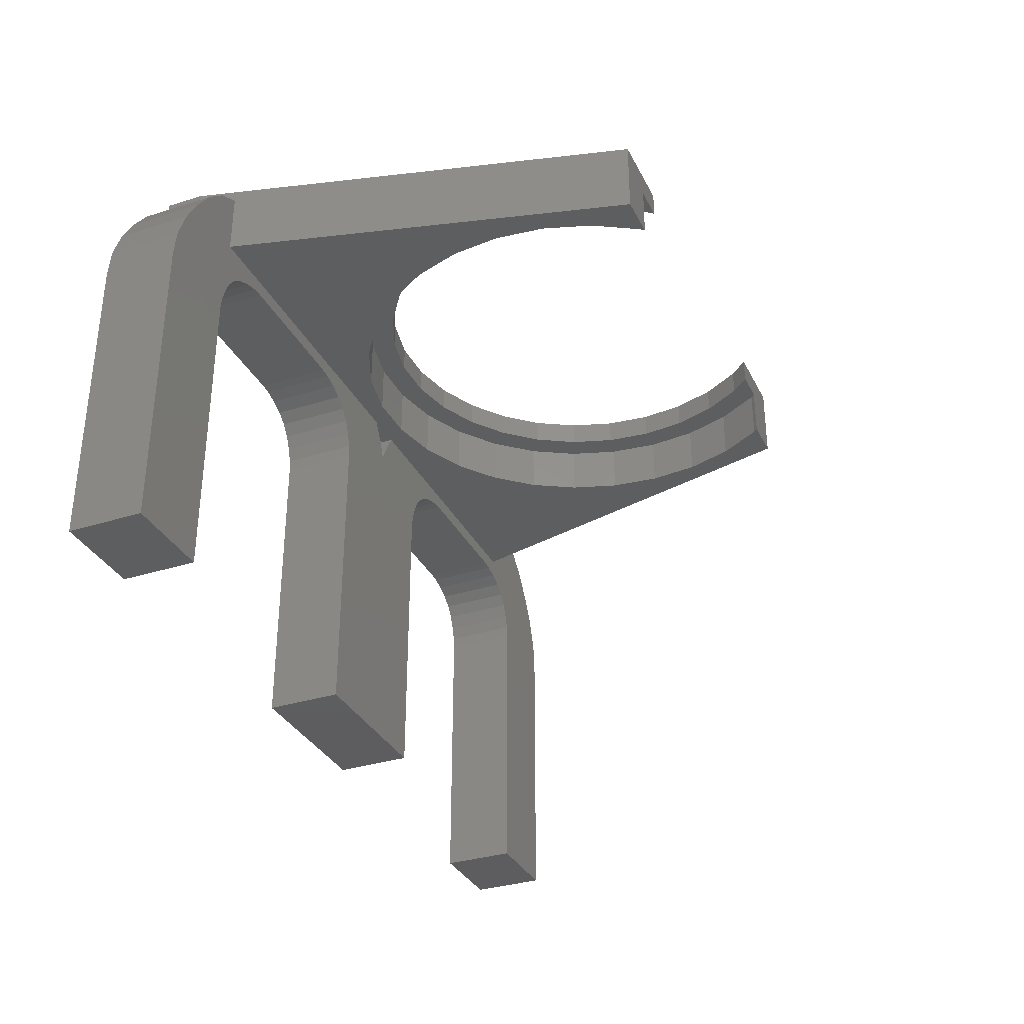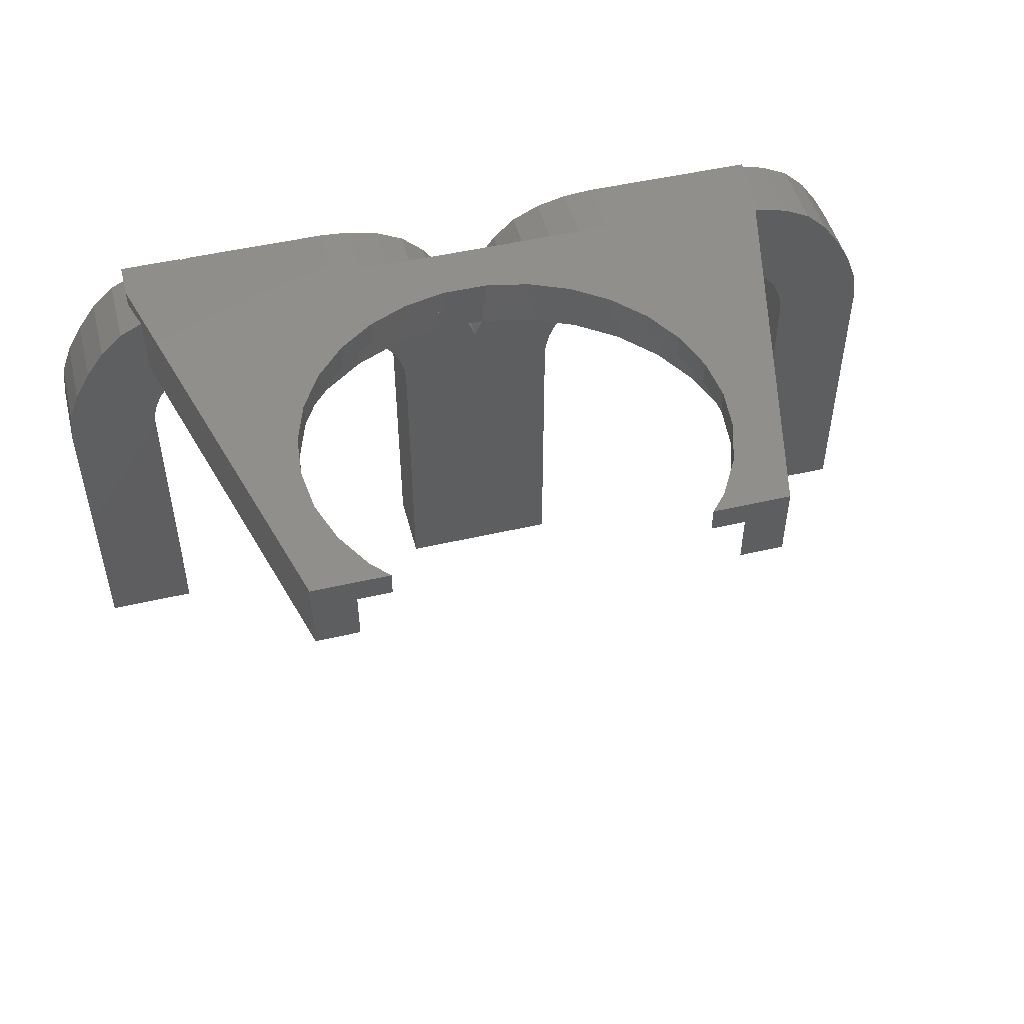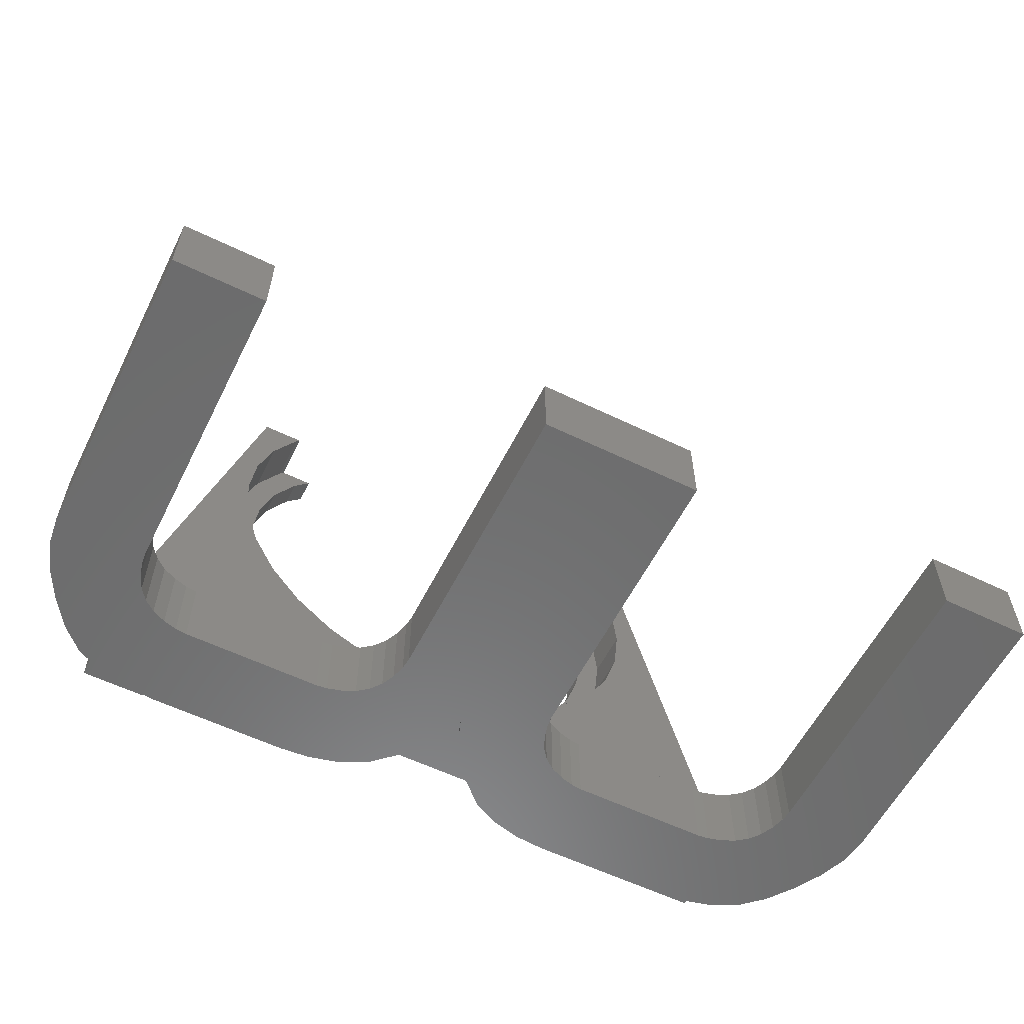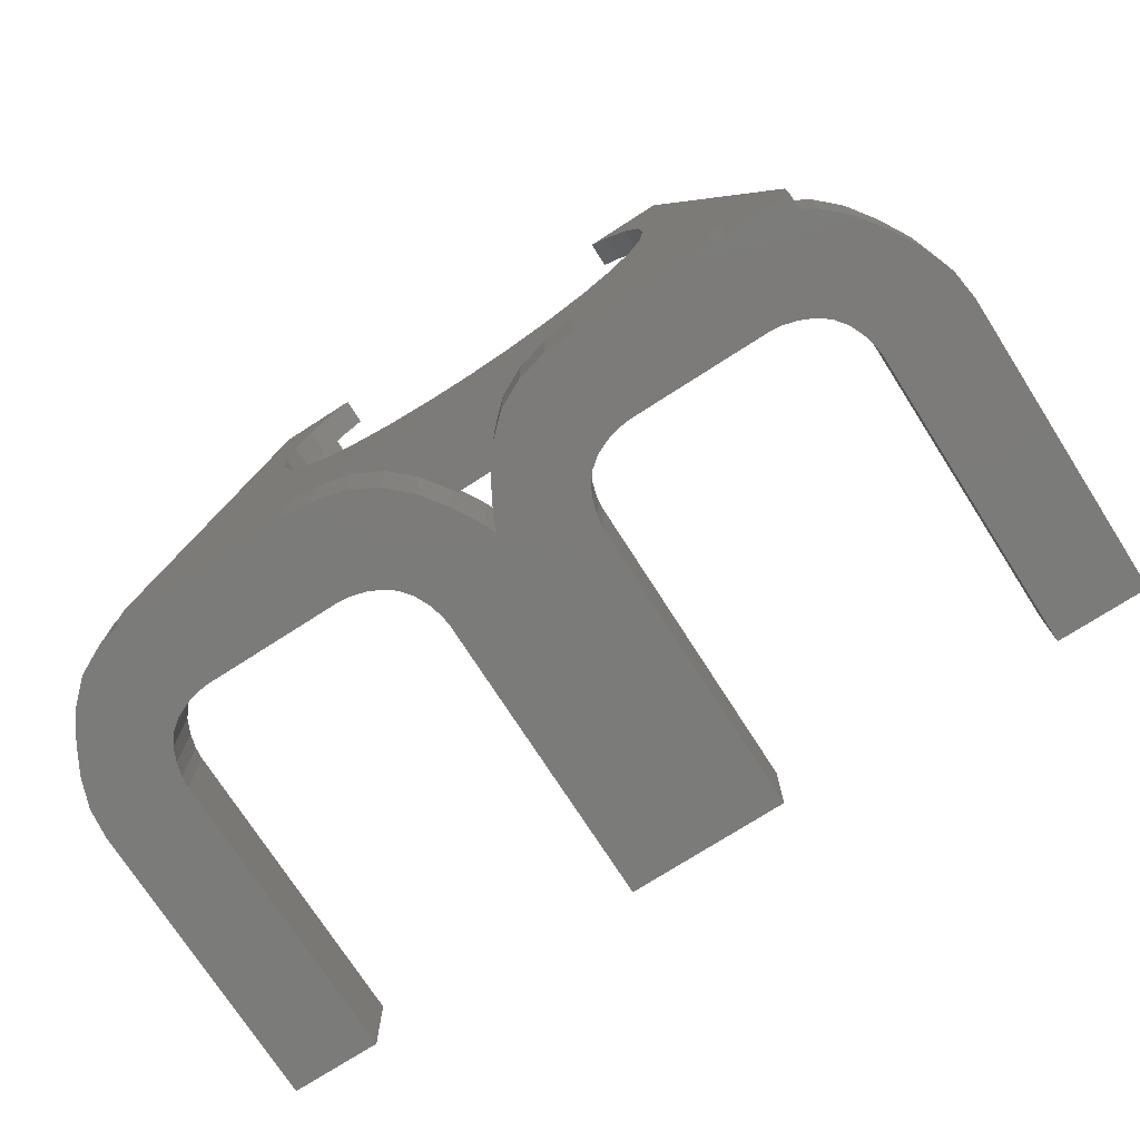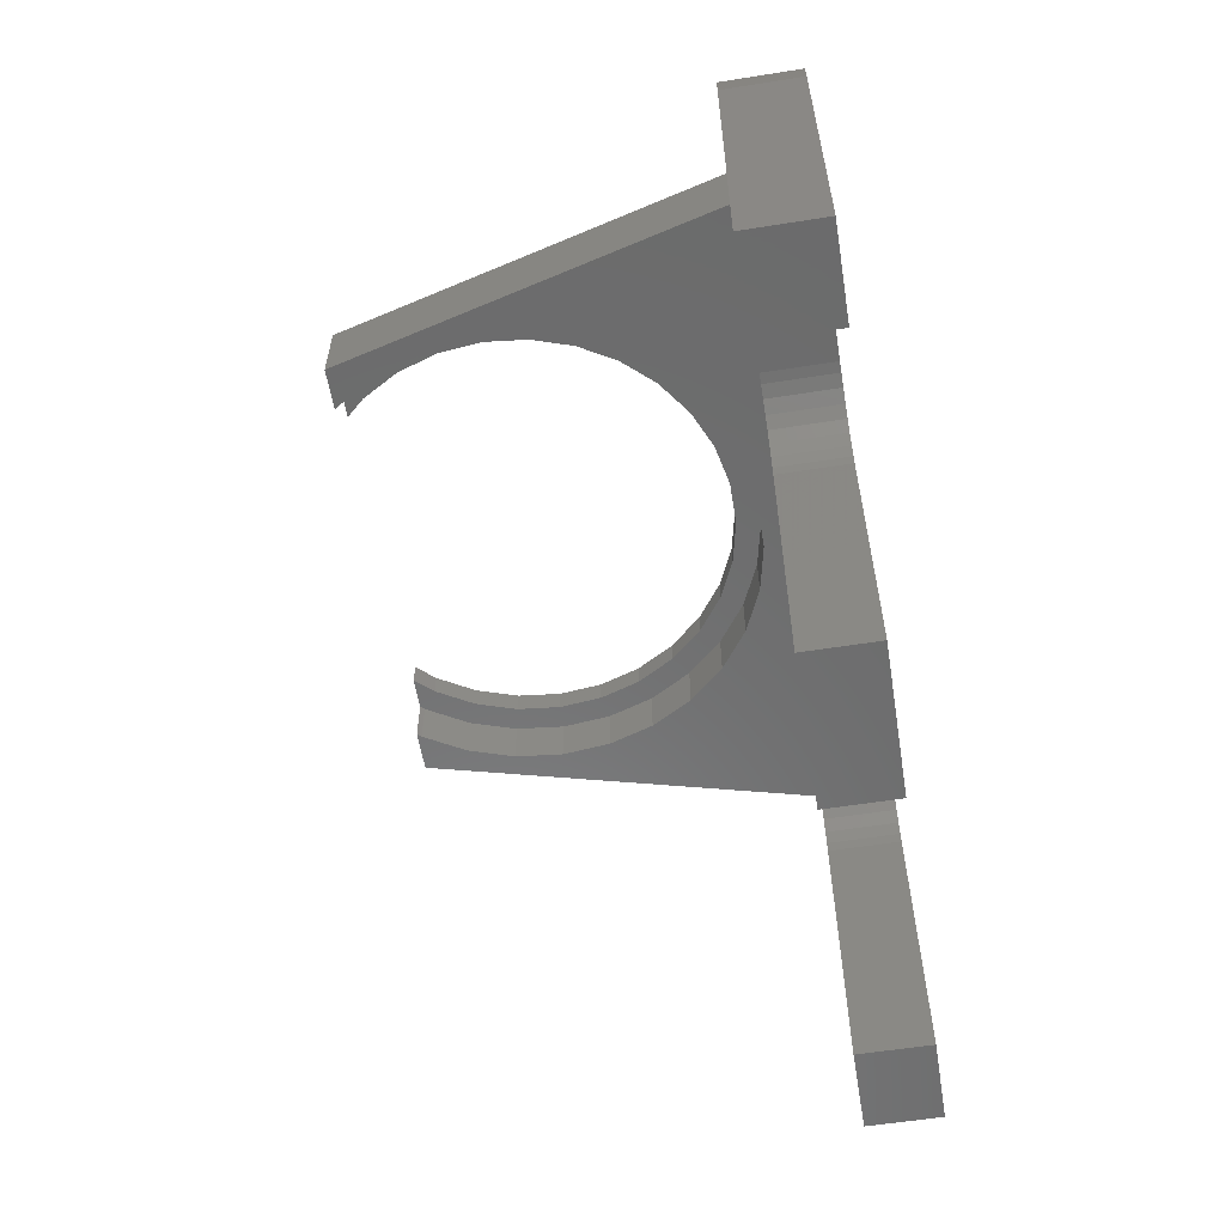
<metadata>
{"format":"stl","ext":"stl","renderer":"f3d","projection":"perspective","resolution":1024,"background":"white","views":[{"elev":-33.3,"azim":-66.6,"up":"+Y"},{"elev":49.4,"azim":-14.4,"up":"+Y"},{"elev":-58.4,"azim":-26.6,"up":"+Z"},{"elev":-74.5,"azim":-147.3,"up":"+Z"},{"elev":-58.0,"azim":99.3,"up":"+Y"}]}
</metadata>
<code>
# stl→obj: 264 verts, 528 faces
v -34.4 -12.8 6
v -34.4 -12.8 1.567e-15
v -34.4 -36.8 6
v -34.4 -36.8 4.507e-15
v -34.1 -10.4 1.274e-15
v -34.1 -10.4 6
v -27.2 -12.8 6
v -27.2 -36.8 6
v -27.1 -11.9 6
v -26.8 -10.8 6
v -26.3 -9.7 6
v -25.6 -8.8 6
v -24.7 -8.1 6
v -23.6 -7.6 6
v -22.5 -7.3 6
v -26.73 -6 6
v 0.06957 -6 6
v -21.6 -7.2 6
v -10.4 -7.2 6
v 8.1 -11.9 6
v -9.5 -7.3 6
v -8.4 -7.6 6
v 8 -12.8 6
v -7.3 -8.1 6
v -6.4 -8.8 6
v -5.7 -9.7 6
v 8 -36.8 6
v -5.2 -10.8 6
v -4.9 -11.9 6
v -4.8 -12.8 6
v -4.8 -36.8 6
v 8.4 -10.8 6
v 1.6 -9.067 6
v 1.2 -8 6
v 2 -8 6
v 8.9 -9.7 6
v 9.6 -8.8 6
v 35.1 -5.7 6
v 13.6 -7.2 6
v 24.8 -7.2 6
v 36.4 -8 6
v 25.7 -7.3 6
v 37.3 -10.4 6
v 26.8 -7.6 6
v 27.9 -8.1 6
v 37.6 -12.8 6
v 28.8 -8.8 6
v 29.5 -9.7 6
v 30 -10.8 6
v 37.6 -36.8 6
v 30.3 -11.9 6
v 30.4 -12.8 6
v 30.4 -36.8 6
v 3.13 -6 6
v 26.73 -6 6
v 10.5 -8.1 6
v 12.7 -7.3 6
v 11.6 -7.6 6
v -26.73 -0.9643 6
v -28.6 -1.9 6
v -30.4 -3.6 6
v -31.9 -5.7 6
v -33.2 -8 6
v 26.73 -0.1607 6
v 29.6 -0.8 6
v 27.2 -0.2 6
v 31.8 -1.9 6
v 33.6 -3.6 6
v -27.2 -36.8 4.507e-15
v -33.2 -8 9.797e-16
v -31.9 -5.7 6.98e-16
v -30.4 -3.6 4.409e-16
v -28.6 -1.9 2.327e-16
v -27.5 -1.35 1.653e-16
v -27.5 -1.837e-16 0
v -22.5 -1.837e-16 0
v -27.2 -12.8 1.567e-15
v -27.1 -11.9 1.457e-15
v -24.7 -8.1 9.919e-16
v -22.5 -0.075 9.185e-18
v -21.6 -1.837e-16 0
v -21.6 -7.2 8.817e-16
v -10.4 -1.837e-16 0
v -9.5 -7.3 8.94e-16
v -5.6 -0.8 9.797e-17
v -3.4 -1.9 2.327e-16
v -7.3 -8.1 9.919e-16
v -1.6 -3.6 4.409e-16
v -5.7 -9.7 1.188e-15
v -0.1 -5.7 6.98e-16
v -4.8 -12.8 1.567e-15
v 1.2 -8 9.797e-16
v 2 -8 9.797e-16
v 3.3 -5.7 6.98e-16
v 1.6 -9.067 1.11e-15
v 4.8 -3.6 4.409e-16
v 6.6 -1.9 2.327e-16
v 8.8 -0.8 9.797e-17
v 11.2 -0.2 2.449e-17
v 13.6 -1.837e-16 0
v -10.4 -7.2 8.817e-16
v 13.6 -7.2 8.817e-16
v 27.5 -1.837e-16 0
v 25.7 -7.3 8.94e-16
v 31.8 -1.9 2.327e-16
v 33.6 -3.6 4.409e-16
v 27.9 -8.1 9.919e-16
v 35.1 -5.7 6.98e-16
v 29.5 -9.7 1.188e-15
v 36.4 -8 9.797e-16
v 30.4 -12.8 1.567e-15
v 37.3 -10.4 1.274e-15
v 8.9 -9.7 1.188e-15
v 8.4 -10.8 1.323e-15
v 30.4 -36.8 4.507e-15
v 37.6 -12.8 1.567e-15
v 37.6 -36.8 4.507e-15
v 30.3 -11.9 1.457e-15
v 30 -10.8 1.323e-15
v 10.5 -8.1 9.919e-16
v 9.6 -8.8 1.078e-15
v 8.1 -11.9 1.457e-15
v 8 -12.8 1.567e-15
v 28.8 -8.8 1.078e-15
v 26.8 -7.6 9.307e-16
v 27.5 -0.275 3.368e-17
v 29.6 -0.8 9.797e-17
v -4.8 -36.8 4.507e-15
v 24.8 -7.2 8.817e-16
v 12.7 -7.3 8.94e-16
v 11.6 -7.6 9.307e-16
v 8 -36.8 4.507e-15
v -4.9 -11.9 1.457e-15
v -5.2 -10.8 1.323e-15
v -6.4 -8.8 1.078e-15
v -8.4 -7.6 9.307e-16
v -8 -0.2 2.449e-17
v -22.5 -7.3 8.94e-16
v -23.6 -7.6 9.307e-16
v -25.6 -8.8 1.078e-15
v -26.3 -9.7 1.188e-15
v -26.8 -10.8 1.323e-15
v -27.5 -1.35 3
v -27.5 1.837e-16 3
v -18.5 4.47e-15 38
v -18.5 -6 38
v -1.986 -6 7.604
v 0.06957 -6 5
v 3.13 -6 5
v 15.37 -6 37.67
v 18.5 -6 38
v 15.07 -6 38
v 15.37 -6 15.33
v 12.71 -6 12.38
v 17.36 -6 34.23
v 1.986 -6 7.604
v 18.58 -6 30.45
v 19 -6 26.5
v 18.58 -6 22.55
v 17.36 -6 18.77
v 9.5 -6 10.05
v 5.871 -6 8.43
v -5.871 -6 8.43
v -9.5 -6 10.05
v -12.71 -6 12.38
v -15.37 -6 15.33
v -17.36 -6 18.77
v -18.58 -6 22.55
v -19 -6 26.5
v -18.58 -6 30.45
v -15.37 -6 37.67
v -15.07 -6 38
v -17.36 -6 34.23
v -0.1 -5.7 5
v 3.3 -5.7 5
v 18.5 4.47e-15 38
v 27.2 -0.2 4.167
v 27.5 -0.275 3
v 27.5 1.837e-16 3
v -13.75 4.285e-15 36.49
v -12.4 4.47e-15 38
v -15.53 3.908e-15 33.41
v -16.63 3.494e-15 30.03
v -16.63 2.629e-15 22.97
v -17 3.062e-15 26.5
v -21.6 4.286e-16 5
v -1.777 9.911e-16 9.593
v 1.777 9.911e-16 9.593
v 13.6 4.286e-16 5
v -15.53 2.215e-15 19.59
v -13.75 1.838e-15 16.51
v -22.5 4.286e-16 5
v -11.38 1.514e-15 13.87
v 8.5 1.259e-15 11.78
v 5.253 1.082e-15 10.33
v 11.38 1.514e-15 13.87
v 13.75 1.838e-15 16.51
v 15.53 2.215e-15 19.59
v 17 3.062e-15 26.5
v 16.63 2.629e-15 22.97
v 16.63 3.494e-15 30.03
v 15.53 3.908e-15 33.41
v 13.75 4.285e-15 36.49
v 12.4 4.47e-15 38
v -10.4 4.286e-16 5
v -8.5 1.259e-15 11.78
v -5.253 1.082e-15 10.33
v 11.2 -0.2 5
v 8.8 -0.8 5
v 6.6 -1.9 5
v 4.8 -3.6 5
v -1.6 -3.6 5
v -3.4 -1.9 5
v -5.6 -0.8 5
v -8 -0.2 5
v -22.5 -0.075 5
v -15.07 -2 38
v -12.4 -2 38
v -15.37 -2 37.67
v -17.36 -2 34.23
v -18.58 -2 30.45
v -19 -2 26.5
v -18.58 -2 22.55
v -17.36 -2 18.77
v -15.37 -2 15.33
v -12.71 -2 12.38
v -9.5 -2 10.05
v -5.871 -2 8.43
v -1.986 -2 7.604
v 1.986 -2 7.604
v 5.871 -2 8.43
v 9.5 -2 10.05
v 12.71 -2 12.38
v 15.37 -2 15.33
v 17.36 -2 18.77
v 18.58 -2 22.55
v 19 -2 26.5
v 18.58 -2 30.45
v 17.36 -2 34.23
v 15.37 -2 37.67
v 15.07 -2 38
v 12.4 -2 38
v 13.75 -2 36.49
v 15.53 -2 33.41
v 16.63 -2 30.03
v 17 -2 26.5
v 16.63 -2 22.97
v 15.53 -2 19.59
v 13.75 -2 16.51
v 11.38 -2 13.87
v 8.5 -2 11.78
v 5.253 -2 10.33
v 1.777 -2 9.593
v -1.777 -2 9.593
v -5.253 -2 10.33
v -8.5 -2 11.78
v -11.38 -2 13.87
v -13.75 -2 16.51
v -15.53 -2 19.59
v -16.63 -2 22.97
v -17 -2 26.5
v -16.63 -2 30.03
v -15.53 -2 33.41
v -13.75 -2 36.49
f 1 2 3
f 3 2 4
f 5 2 6
f 6 2 1
f 6 1 3
f 7 6 8
f 8 6 3
f 9 6 7
f 10 6 9
f 11 6 10
f 12 6 11
f 13 6 12
f 14 6 13
f 15 6 14
f 16 6 15
f 17 16 18
f 19 17 18
f 20 21 22
f 23 22 24
f 23 24 25
f 23 25 26
f 27 26 28
f 27 28 29
f 27 29 30
f 27 30 31
f 23 26 27
f 20 22 23
f 32 21 20
f 33 21 32
f 34 17 19
f 33 34 21
f 35 36 37
f 35 33 36
f 38 39 40
f 41 40 42
f 43 42 44
f 43 44 45
f 46 45 47
f 46 47 48
f 46 48 49
f 50 49 51
f 50 51 52
f 50 52 53
f 46 49 50
f 43 45 46
f 41 42 43
f 38 40 41
f 54 39 55
f 54 35 56
f 38 55 39
f 18 16 15
f 54 57 39
f 56 35 37
f 21 34 19
f 36 33 32
f 54 58 57
f 54 56 58
f 59 6 16
f 60 6 59
f 61 6 60
f 62 6 61
f 63 6 62
f 64 65 66
f 64 67 65
f 64 68 67
f 64 38 68
f 64 55 38
f 8 3 4
f 69 8 4
f 2 5 4
f 4 5 70
f 4 70 71
f 4 71 72
f 4 72 73
f 4 73 74
f 74 75 76
f 77 4 78
f 79 80 81
f 82 81 83
f 84 85 86
f 87 86 88
f 89 88 90
f 91 90 92
f 93 94 95
f 94 96 95
f 96 97 95
f 97 98 95
f 98 99 95
f 95 99 100
f 82 85 101
f 102 100 103
f 104 105 106
f 107 106 108
f 109 108 110
f 111 110 112
f 91 113 114
f 115 116 117
f 118 110 111
f 109 110 119
f 119 110 118
f 91 120 121
f 91 122 123
f 91 121 113
f 124 108 109
f 107 108 124
f 91 114 122
f 125 106 107
f 104 106 125
f 102 126 127
f 91 123 128
f 129 105 104
f 102 103 126
f 130 100 102
f 131 100 130
f 120 100 131
f 132 128 123
f 102 105 129
f 133 90 91
f 89 90 134
f 134 90 133
f 135 88 89
f 87 88 135
f 136 86 87
f 84 86 136
f 82 137 85
f 101 85 84
f 82 83 137
f 138 81 82
f 79 81 139
f 139 81 138
f 140 80 79
f 140 76 80
f 74 76 140
f 74 140 141
f 74 141 142
f 74 142 4
f 142 78 4
f 69 4 77
f 102 127 105
f 111 112 116
f 111 116 115
f 91 95 120
f 95 100 120
f 91 92 95
f 70 5 63
f 63 5 6
f 71 70 62
f 62 70 63
f 72 71 61
f 61 71 62
f 73 72 60
f 60 72 61
f 143 74 73
f 143 73 59
f 73 60 59
f 144 59 145
f 144 143 59
f 145 16 146
f 16 145 59
f 147 16 17
f 148 149 17
f 150 151 152
f 153 154 55
f 155 151 150
f 55 151 155
f 156 147 17
f 55 155 157
f 55 158 159
f 55 159 160
f 161 162 54
f 55 160 153
f 161 55 154
f 162 156 54
f 54 55 161
f 156 17 149
f 149 54 156
f 163 16 147
f 164 16 163
f 165 16 164
f 166 16 165
f 167 16 166
f 168 16 167
f 169 16 168
f 146 16 169
f 146 169 170
f 171 172 146
f 157 158 55
f 170 173 146
f 173 171 146
f 148 17 34
f 90 148 92
f 92 148 34
f 174 148 90
f 33 95 92
f 34 33 92
f 93 95 35
f 35 95 33
f 149 175 94
f 149 94 93
f 149 93 54
f 93 35 54
f 64 176 151
f 177 178 179
f 179 176 64
f 64 177 179
f 55 64 151
f 66 177 64
f 127 126 65
f 65 126 178
f 65 178 177
f 65 177 66
f 105 127 67
f 67 127 65
f 106 105 68
f 68 105 67
f 38 108 106
f 68 38 106
f 41 110 108
f 38 41 108
f 43 112 110
f 41 43 110
f 46 116 112
f 43 46 112
f 116 46 50
f 117 116 50
f 50 53 115
f 117 50 115
f 52 111 53
f 53 111 115
f 51 118 52
f 52 118 111
f 49 119 51
f 51 119 118
f 48 109 49
f 49 109 119
f 47 124 48
f 48 124 109
f 47 45 107
f 124 47 107
f 45 44 125
f 107 45 125
f 44 42 104
f 125 44 104
f 42 40 129
f 104 42 129
f 40 39 102
f 129 40 102
f 39 57 130
f 102 39 130
f 57 58 131
f 130 57 131
f 58 56 120
f 131 58 120
f 56 37 121
f 120 56 121
f 37 36 113
f 121 37 113
f 36 32 114
f 113 36 114
f 32 20 122
f 114 32 122
f 20 23 123
f 122 20 123
f 123 23 27
f 132 123 27
f 27 31 128
f 132 27 128
f 30 91 31
f 31 91 128
f 29 133 30
f 30 133 91
f 28 134 29
f 29 134 133
f 26 89 28
f 28 89 134
f 25 135 26
f 26 135 89
f 25 24 87
f 135 25 87
f 24 22 136
f 87 24 136
f 22 21 84
f 136 22 84
f 21 19 101
f 84 21 101
f 19 18 82
f 101 19 82
f 18 15 138
f 82 18 138
f 15 14 139
f 138 15 139
f 14 13 79
f 139 14 79
f 13 12 140
f 79 13 140
f 12 11 141
f 140 12 141
f 11 10 142
f 141 11 142
f 10 9 78
f 142 10 78
f 9 7 77
f 78 9 77
f 77 7 8
f 69 77 8
f 103 179 178
f 126 103 178
f 144 145 75
f 180 145 181
f 182 145 180
f 75 145 182
f 75 182 183
f 184 75 185
f 186 187 188
f 189 179 100
f 75 184 190
f 190 191 75
f 76 75 192
f 192 193 186
f 194 179 195
f 196 179 194
f 197 179 196
f 198 179 197
f 199 176 200
f 201 176 199
f 202 176 201
f 203 204 176
f 203 176 202
f 200 176 179
f 200 179 198
f 100 179 103
f 186 188 205
f 195 179 189
f 188 195 205
f 195 189 205
f 83 81 205
f 193 206 186
f 191 193 192
f 191 192 75
f 185 75 183
f 186 207 187
f 186 206 207
f 186 205 81
f 100 99 189
f 189 99 208
f 99 98 208
f 208 98 209
f 98 97 209
f 209 97 210
f 97 96 210
f 210 96 211
f 96 94 211
f 211 94 175
f 174 90 88
f 212 174 88
f 88 86 212
f 212 86 213
f 86 85 213
f 213 85 214
f 85 137 214
f 214 137 215
f 137 83 215
f 215 83 205
f 81 80 186
f 186 80 216
f 216 80 76
f 192 216 76
f 144 75 143
f 143 75 74
f 217 145 146
f 217 218 181
f 181 145 217
f 172 217 146
f 217 172 171
f 219 217 171
f 219 171 173
f 220 219 173
f 220 173 170
f 221 220 170
f 221 170 169
f 222 221 169
f 169 168 223
f 222 169 223
f 168 167 224
f 223 168 224
f 167 166 225
f 224 167 225
f 166 165 226
f 225 166 226
f 165 164 227
f 226 165 227
f 164 163 228
f 227 164 228
f 163 147 229
f 228 163 229
f 147 156 230
f 229 147 230
f 156 162 231
f 230 156 231
f 162 161 232
f 231 162 232
f 161 154 233
f 232 161 233
f 153 234 154
f 154 234 233
f 160 235 153
f 153 235 234
f 159 236 160
f 160 236 235
f 158 237 159
f 159 237 236
f 158 157 237
f 237 157 238
f 157 155 238
f 238 155 239
f 155 150 239
f 239 150 240
f 240 150 241
f 241 150 152
f 204 242 241
f 176 204 241
f 152 151 241
f 151 176 241
f 213 209 212
f 174 210 148
f 148 211 175
f 148 175 149
f 210 211 148
f 209 210 212
f 210 174 212
f 208 209 213
f 208 213 214
f 208 214 189
f 214 215 189
f 215 205 189
f 186 216 192
f 203 243 204
f 204 243 242
f 244 243 202
f 202 243 203
f 245 244 201
f 201 244 202
f 246 245 199
f 199 245 201
f 246 199 247
f 247 199 200
f 247 200 248
f 248 200 198
f 248 198 249
f 249 198 197
f 249 197 250
f 250 197 196
f 251 250 196
f 194 251 196
f 252 251 194
f 195 252 194
f 253 252 195
f 188 253 195
f 254 253 188
f 187 254 188
f 255 254 187
f 207 255 187
f 256 255 207
f 206 256 207
f 257 256 206
f 193 257 206
f 258 257 193
f 191 258 193
f 259 258 191
f 190 259 191
f 260 259 190
f 184 260 190
f 261 260 184
f 185 261 184
f 183 262 261
f 185 183 261
f 182 263 262
f 183 182 262
f 180 264 263
f 182 180 263
f 181 218 264
f 180 181 264
f 223 224 225
f 227 223 226
f 226 223 225
f 258 223 227
f 256 257 228
f 254 255 229
f 253 254 230
f 252 253 231
f 251 252 232
f 250 251 233
f 249 250 234
f 248 249 235
f 247 248 236
f 258 259 223
f 243 244 239
f 245 246 238
f 240 243 239
f 239 244 238
f 244 245 238
f 238 246 237
f 237 247 236
f 236 248 235
f 235 249 234
f 260 261 223
f 234 250 233
f 233 251 232
f 232 252 231
f 231 253 230
f 230 254 229
f 229 255 228
f 255 256 228
f 228 257 227
f 257 258 227
f 246 247 237
f 262 223 261
f 217 223 262
f 217 262 263
f 217 263 264
f 217 264 218
f 219 223 217
f 220 223 219
f 221 223 220
f 222 223 221
f 242 240 241
f 242 243 240
f 259 260 223

</code>
